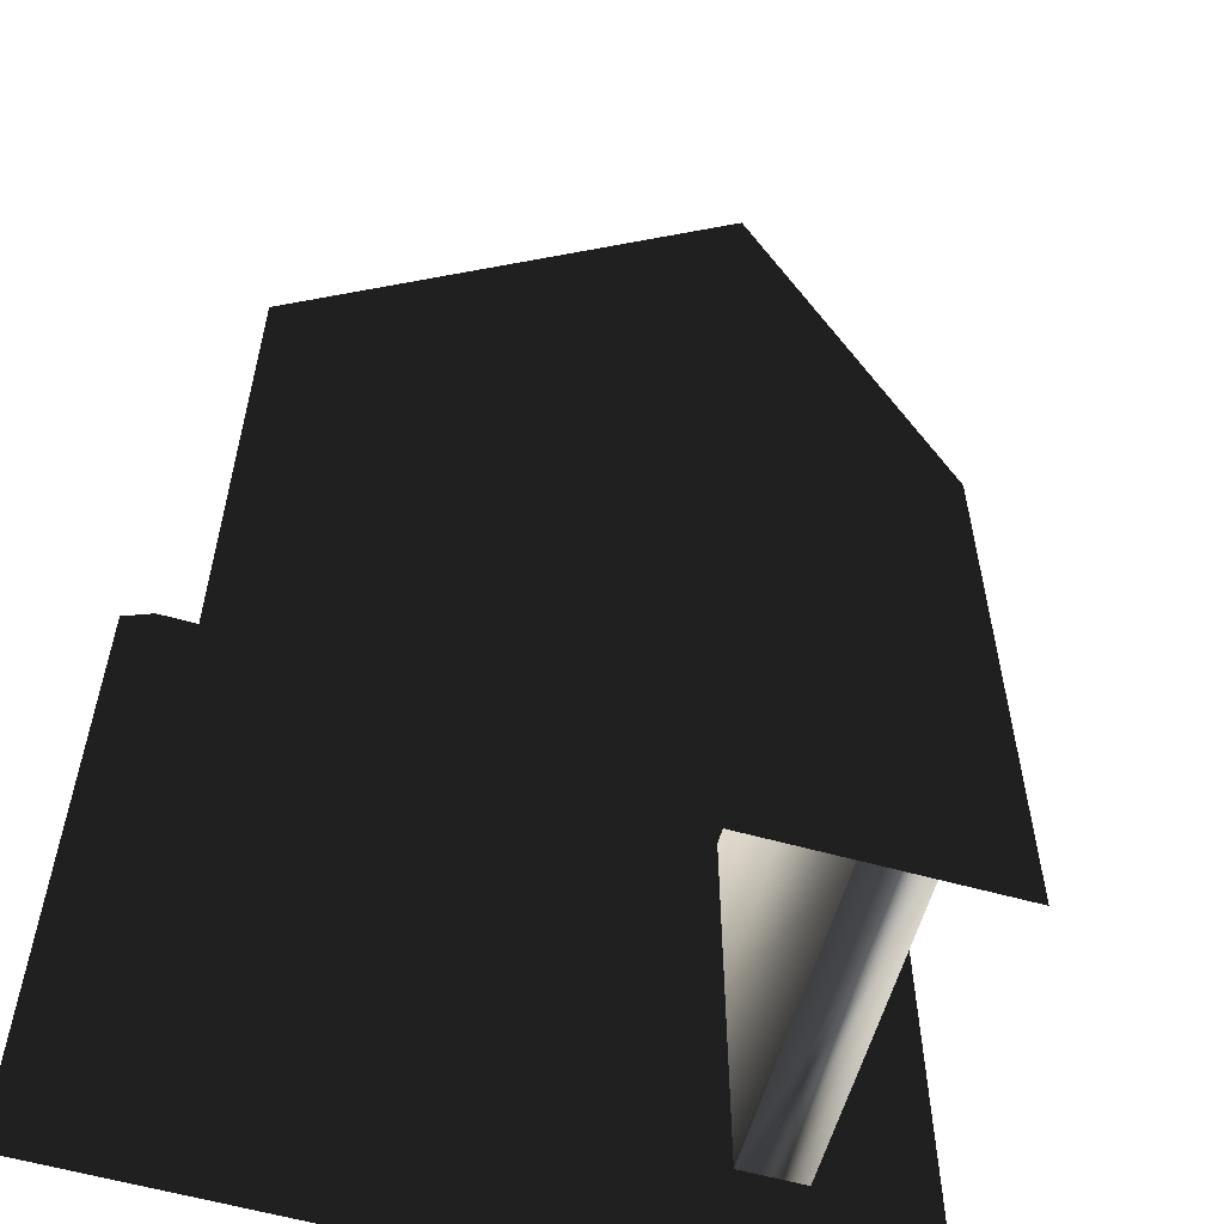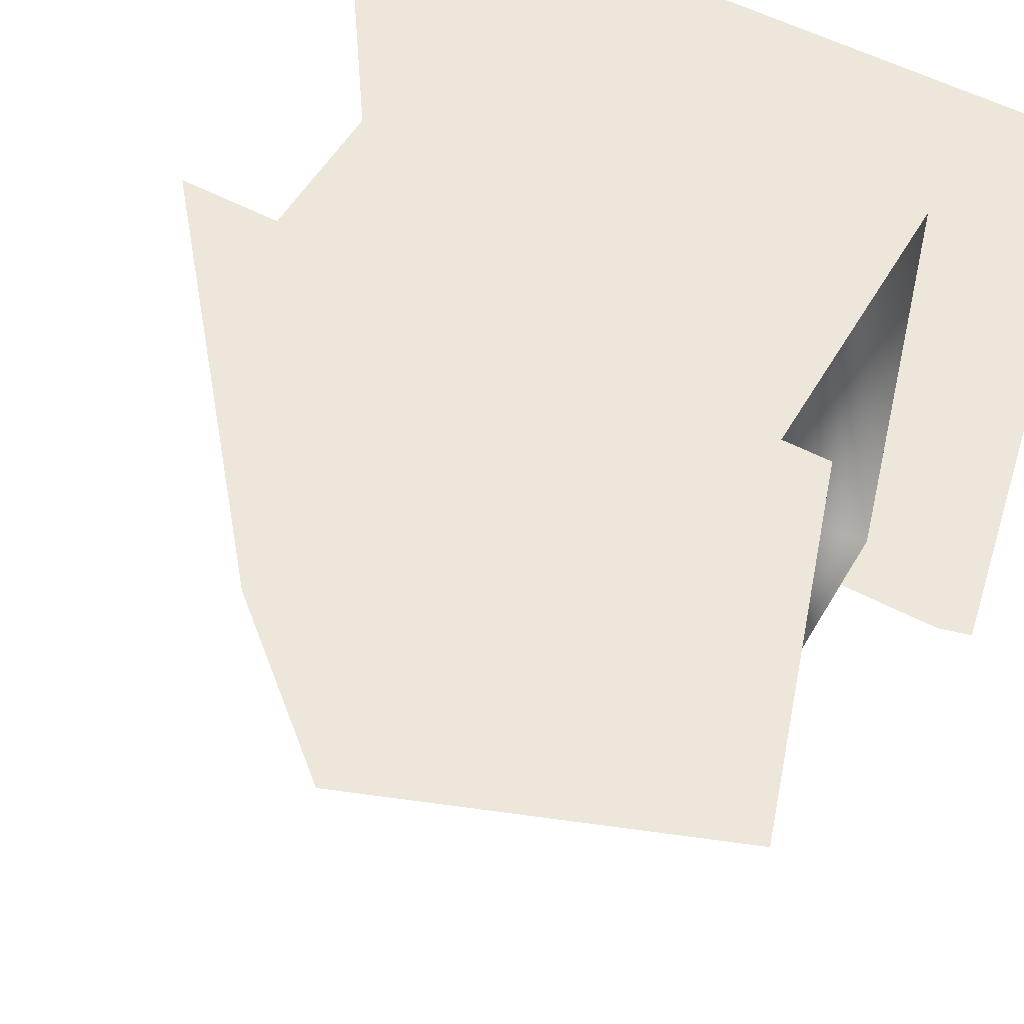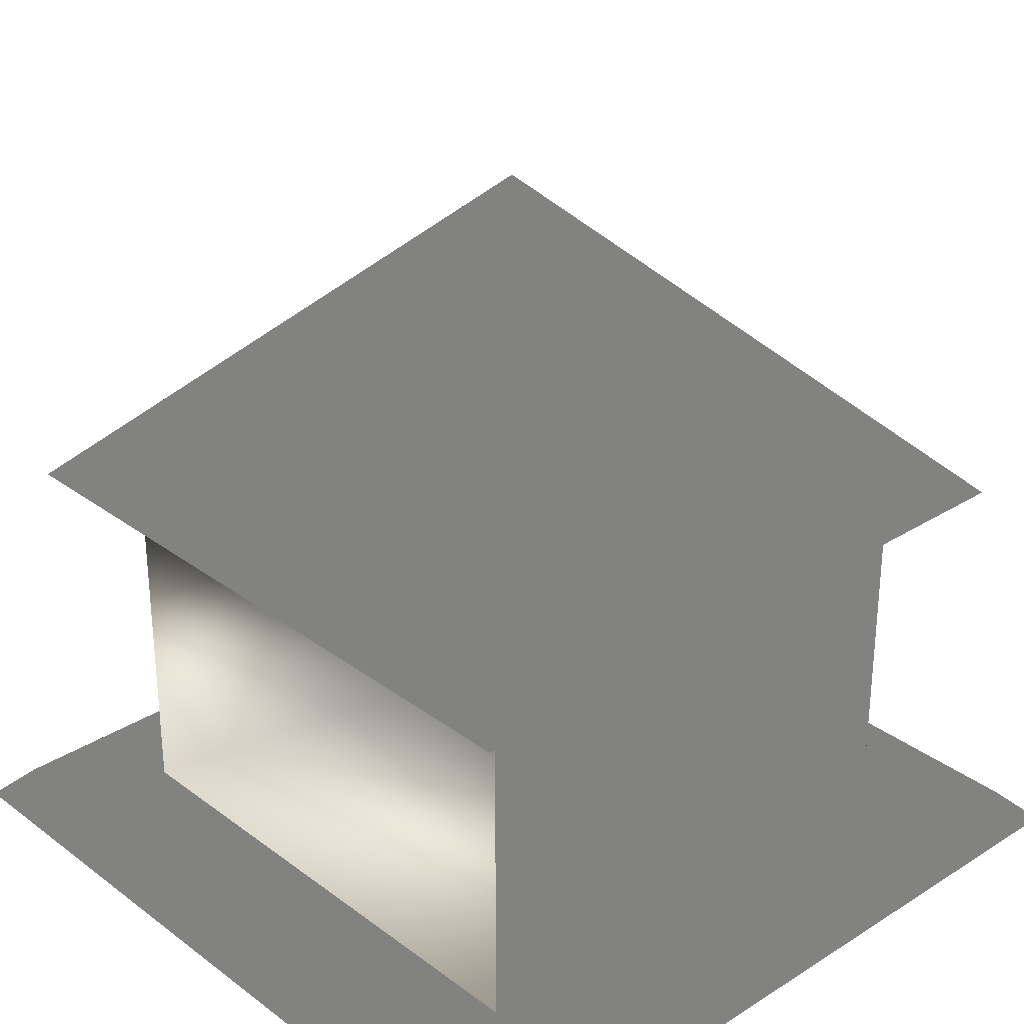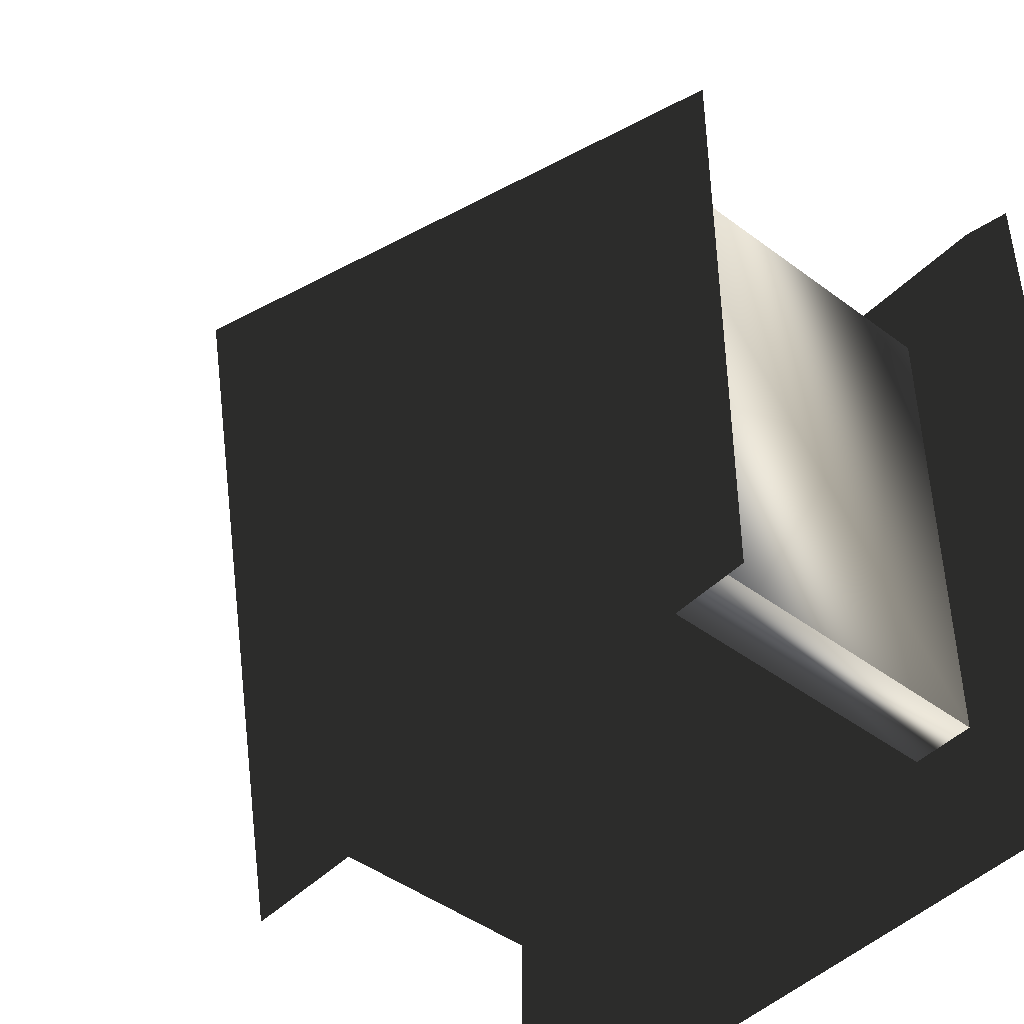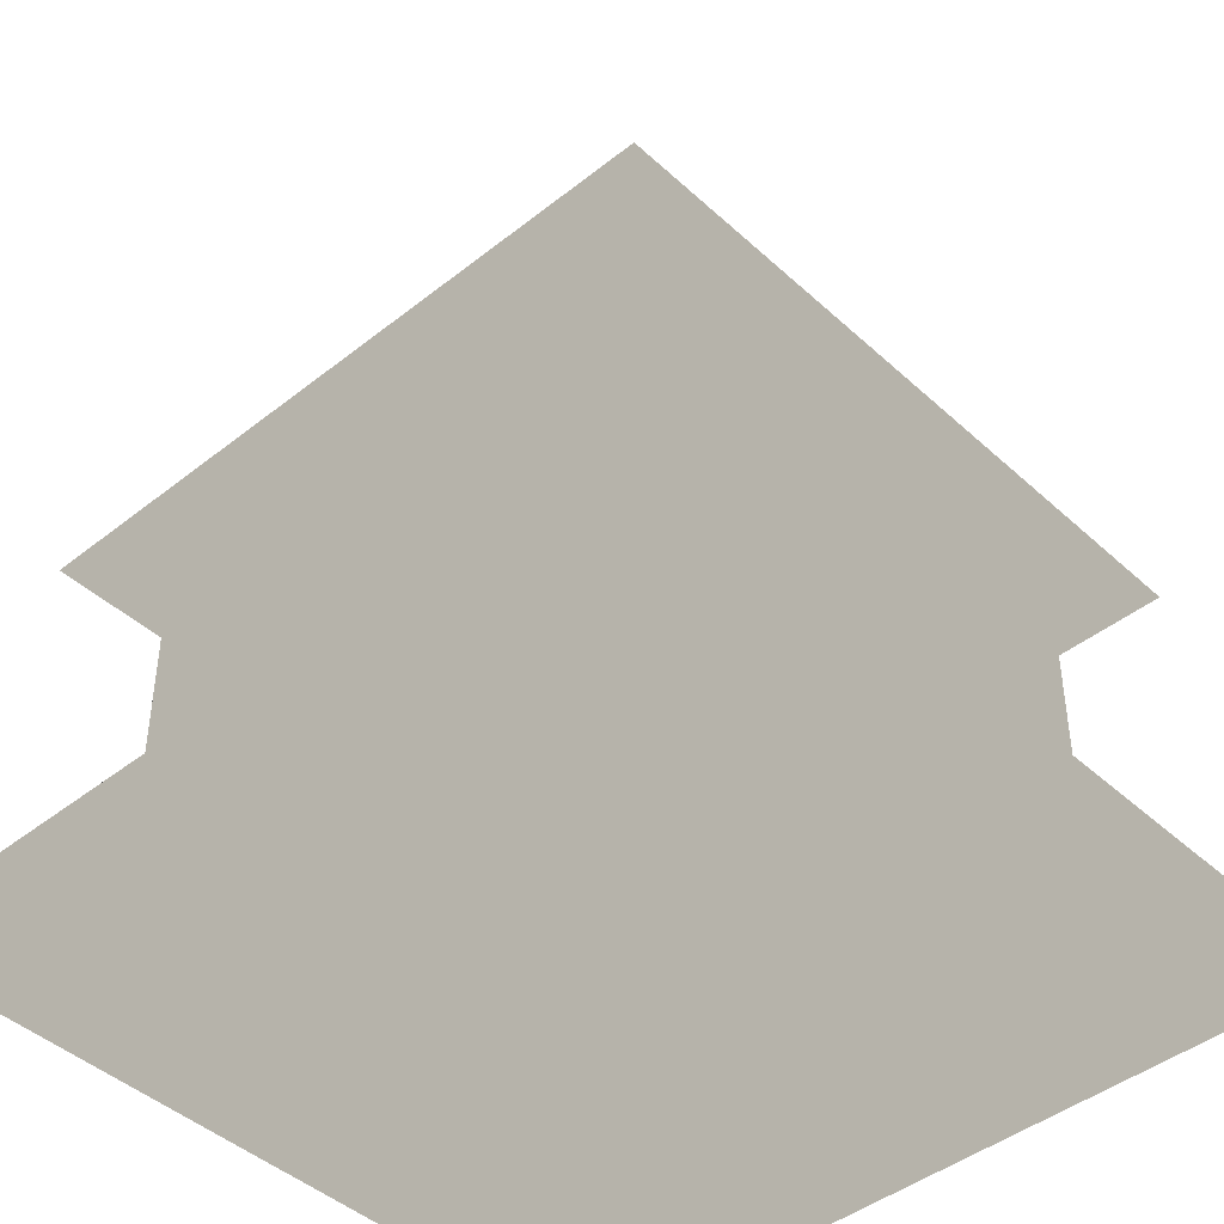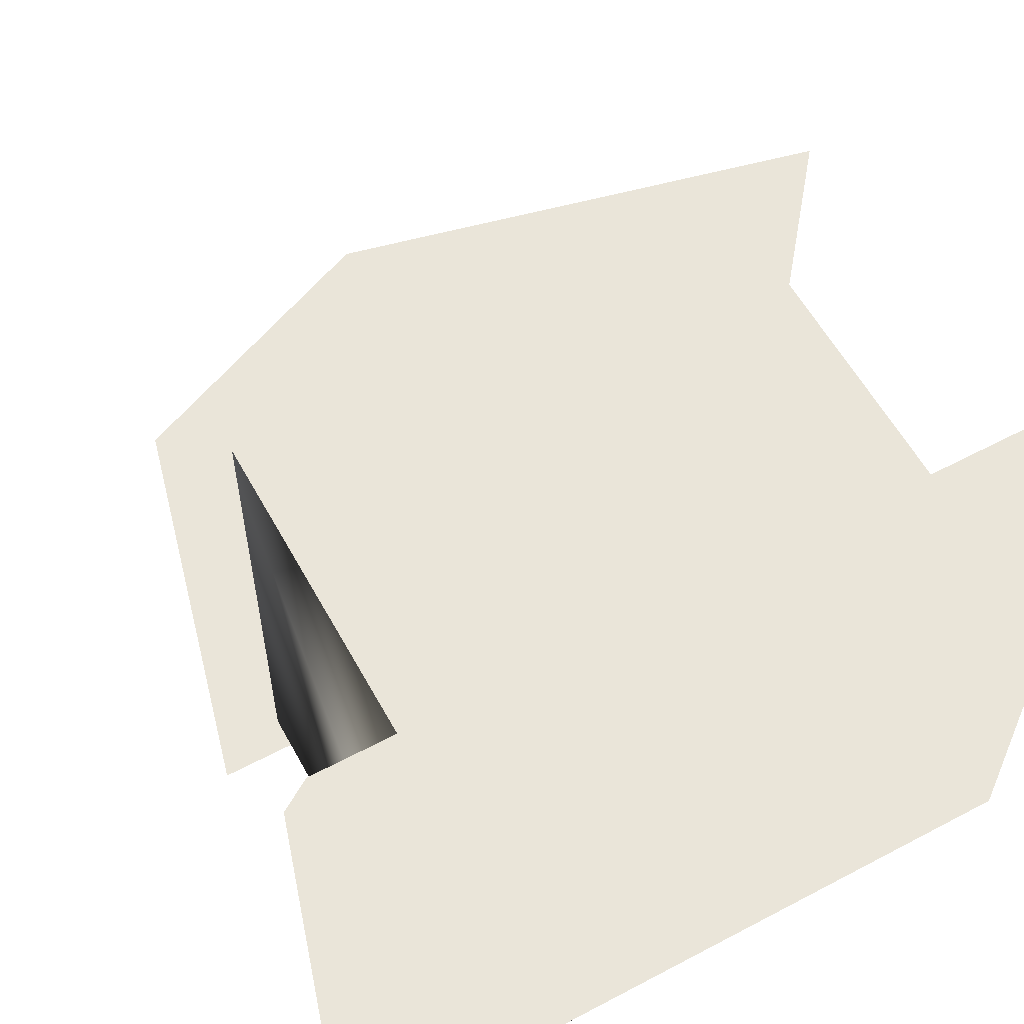
<metadata>
{"format":"obj","ext":"obj","renderer":"f3d","projection":"perspective","resolution":1024,"background":"white","views":[{"elev":-59.3,"azim":164.0,"up":"+Z"},{"elev":53.4,"azim":-150.3,"up":"+Z"},{"elev":29.7,"azim":-42.7,"up":"+Y"},{"elev":-45.0,"azim":-131.0,"up":"+Z"},{"elev":-43.8,"azim":43.0,"up":"+Y"},{"elev":58.6,"azim":-28.7,"up":"+Z"}]}
</metadata>
<code>
o cube1
v 128 64 -128
v 0 64 0
v 0 64 -1024
v 128 64 -1024
v 128 832 -128
v 0 832 0
v 0 832 -1024
v 128 832 -1024
f 8 5 1 4
f 3 4 1 2
f 6 5 8 7
f 5 6 2 1
f 6 7 3 2
f 7 8 4 3
o cube2
v 1024 64 0
v 0 64 0
v 128 64 -128
v 896 64 -128
v 1024 832 0
v 0 832 0
v 128 832 -128
v 896 832 -128
f 16 13 9 12
f 14 13 16 15
f 11 12 9 10
f 13 14 10 9
f 14 15 11 10
f 15 16 12 11
o cube3
v 1024 64 0
v 896 64 -128
v 896 64 -1024
v 1024 64 -1024
v 1024 832 0
v 896 832 -128
v 896 832 -1024
v 1024 832 -1024
f 24 21 17 20
f 19 20 17 18
f 22 21 24 23
f 21 22 18 17
f 22 23 19 18
f 23 24 20 19
o pyramid4
v -128 768 -1152
v 1152 768 -1152
v 1152 768 128
v -128 768 128
v 512 1408 -512
f 27 29 28
f 26 29 27
f 25 29 26
f 27 25 26
f 27 28 25
f 28 29 25
o Vloer
v 1280 0 256
v -256 0 256
v -256 0 -1280
v 1280 0 -1280
v 1216 64 192
v -192 64 192
v -192 64 -1216
v 1216 64 -1216
f 37 34 30 33
f 35 34 37 36
f 32 33 30 31
f 34 35 31 30
f 35 36 32 31
f 36 37 33 32

</code>
